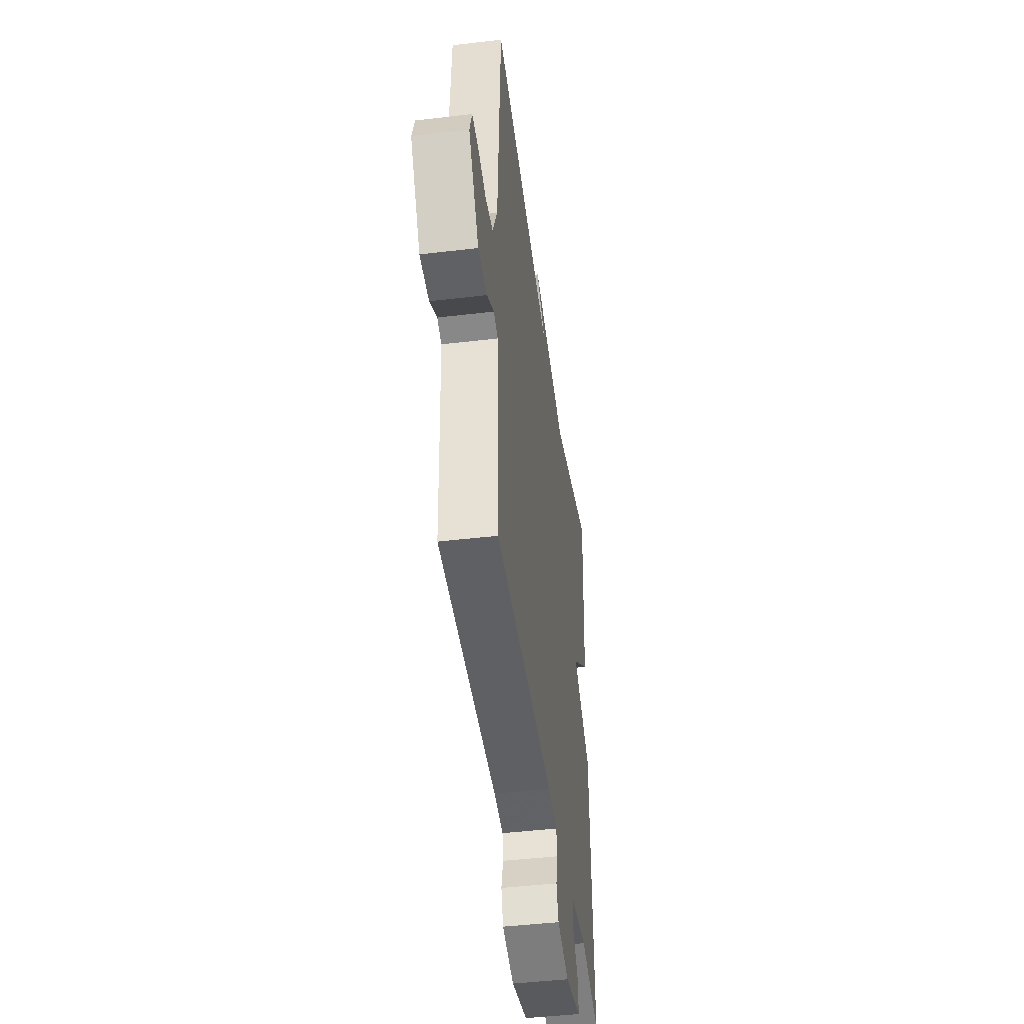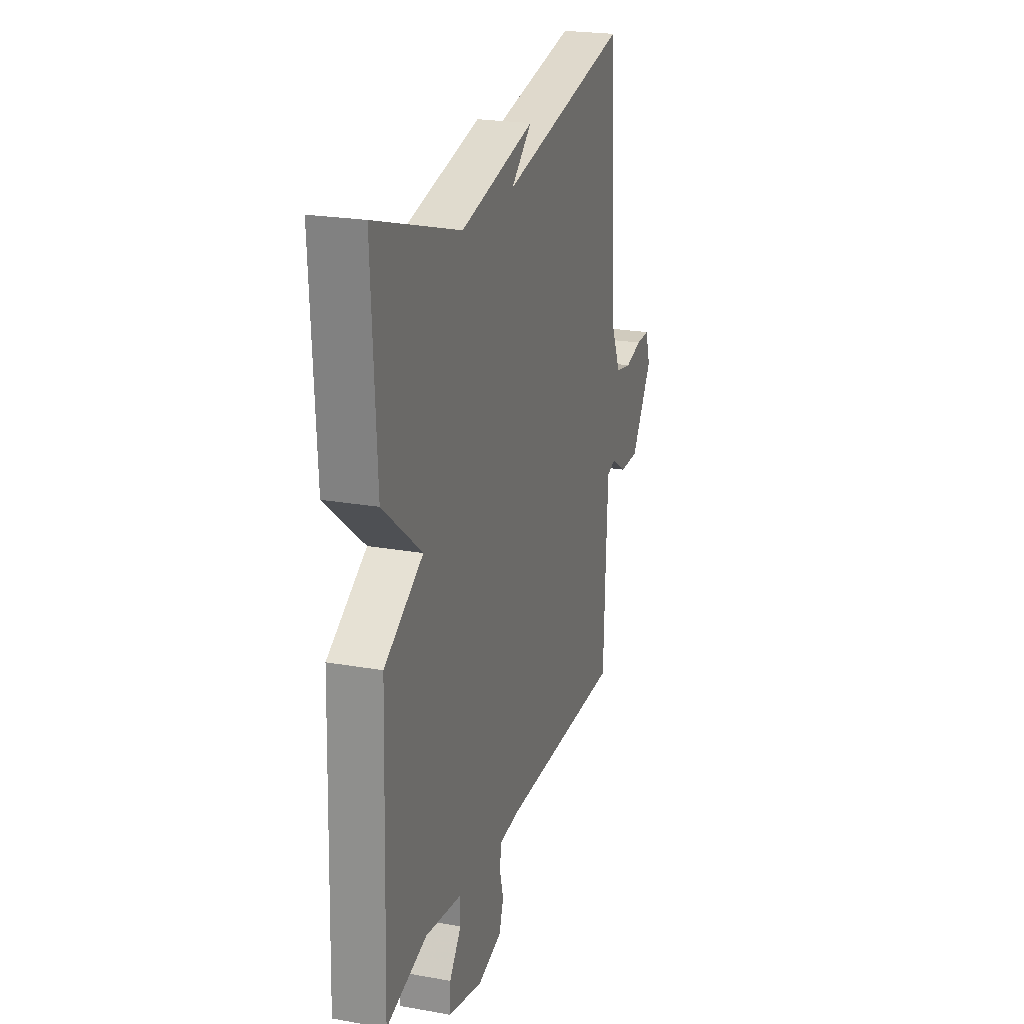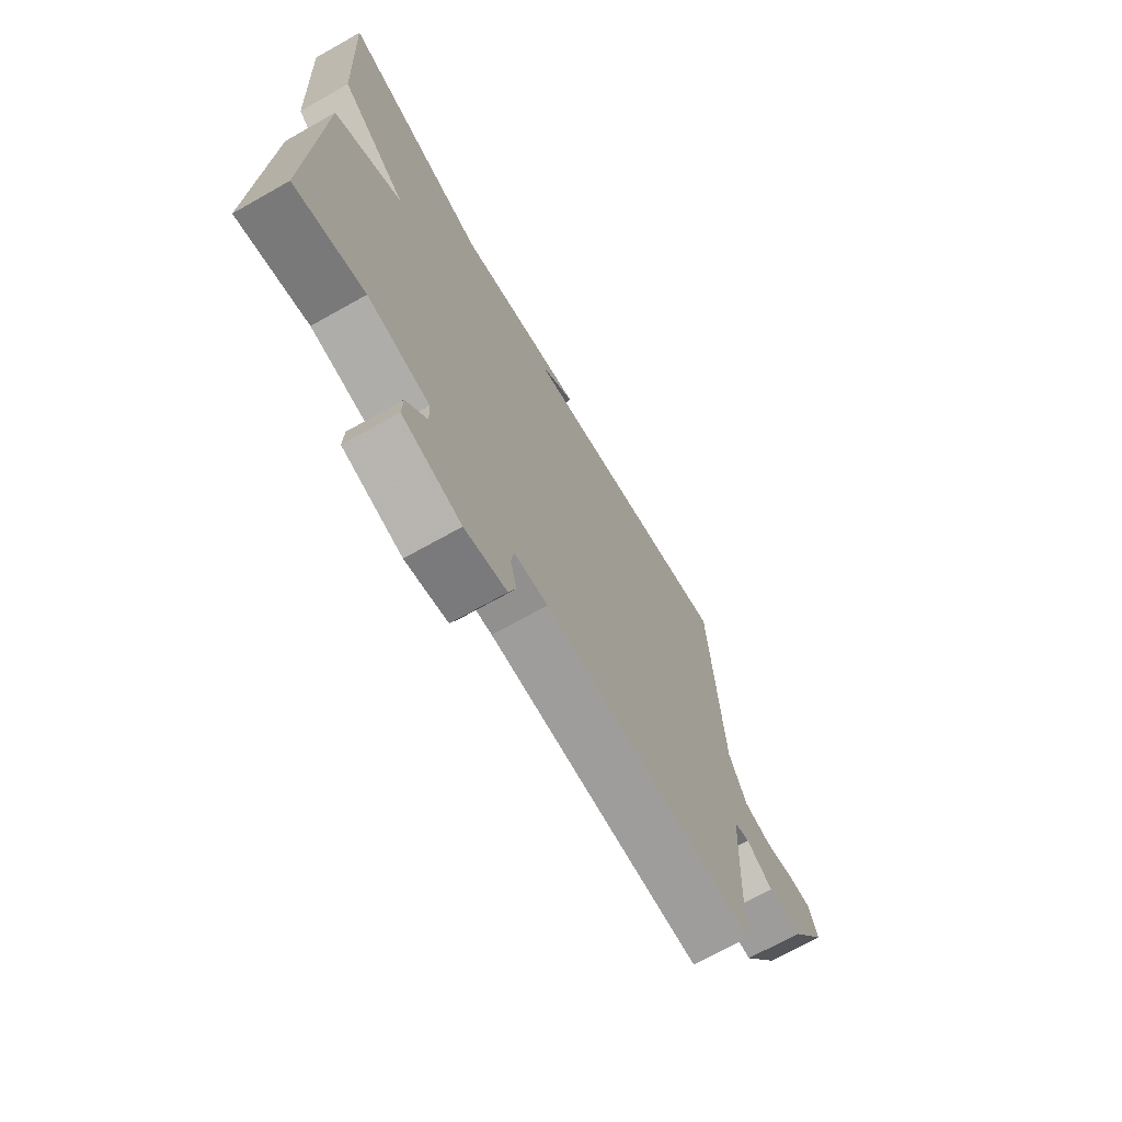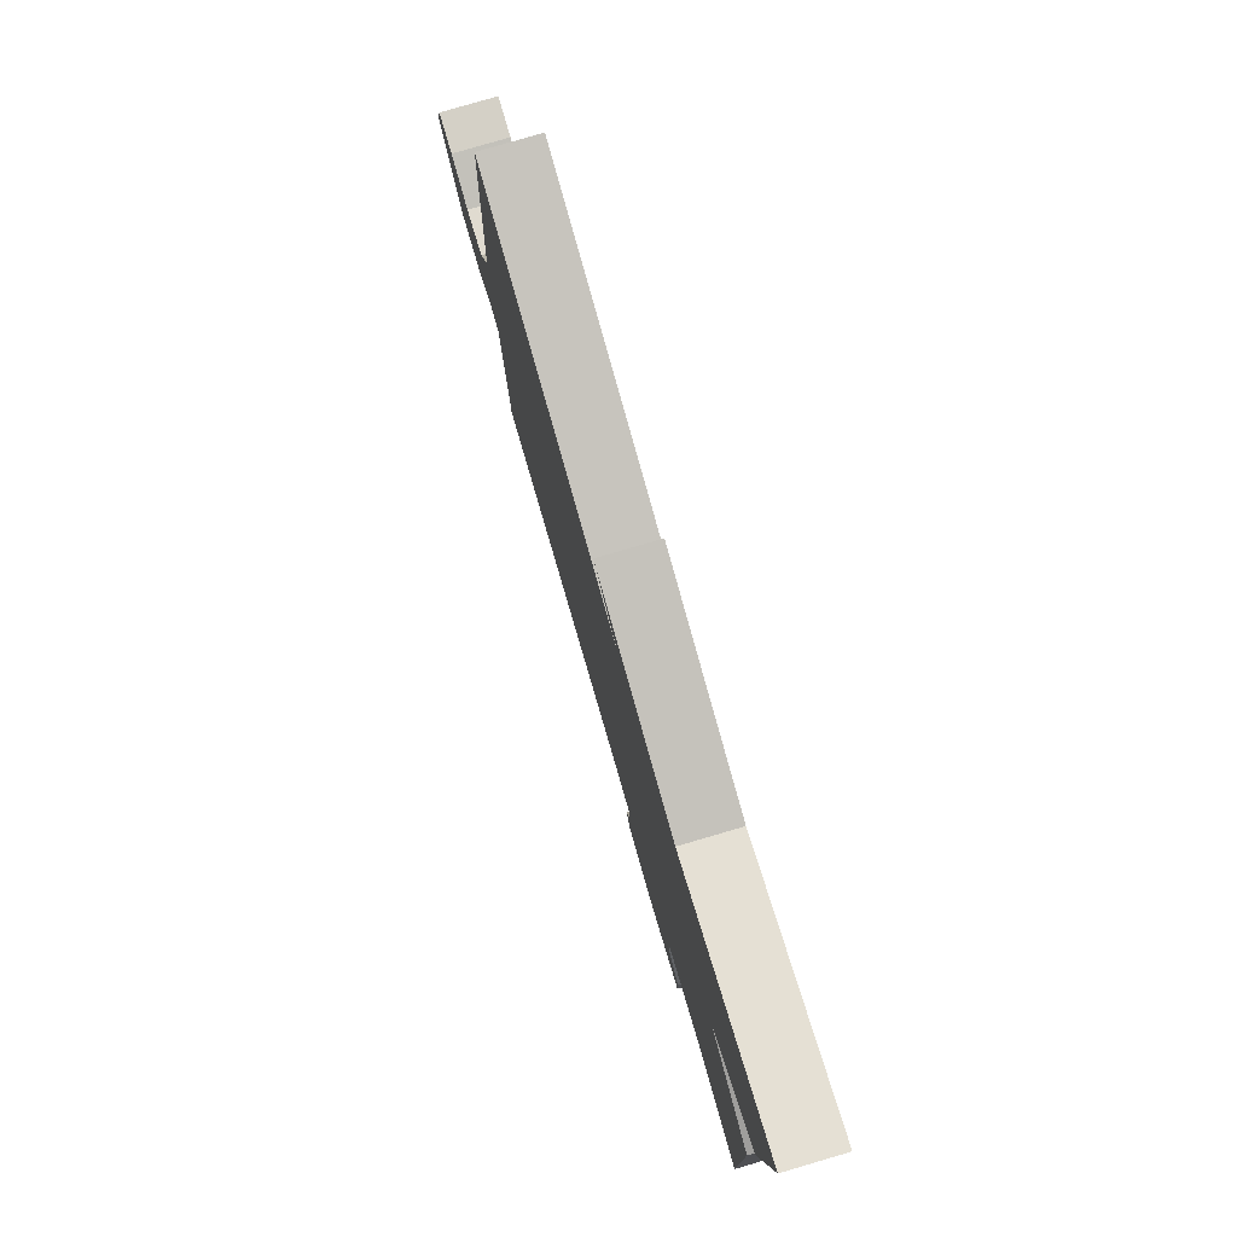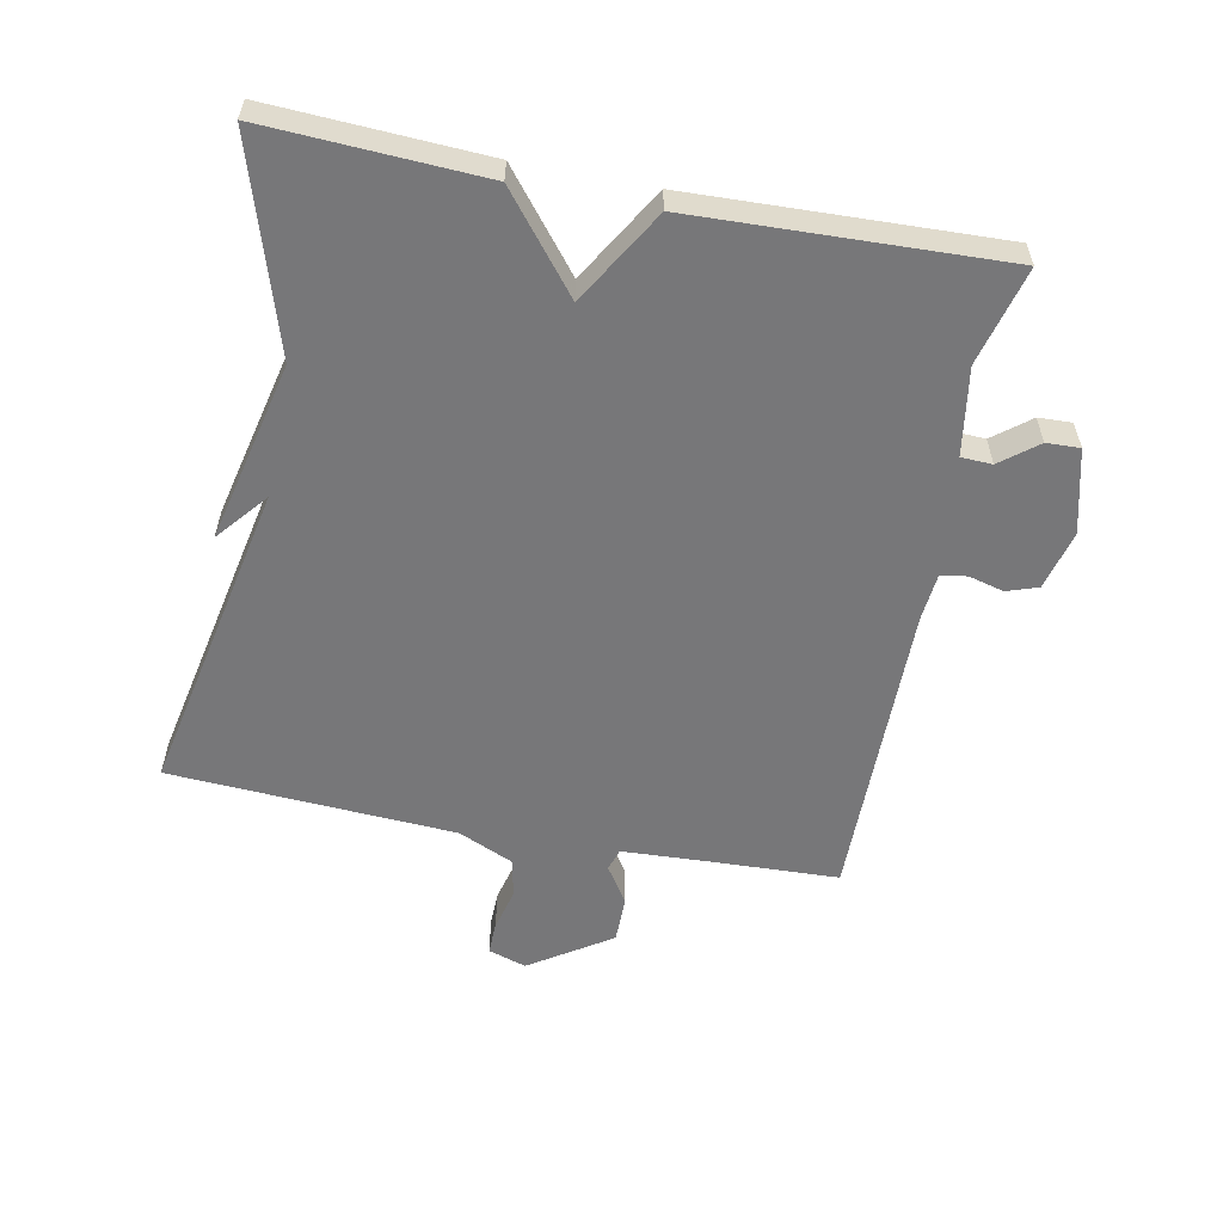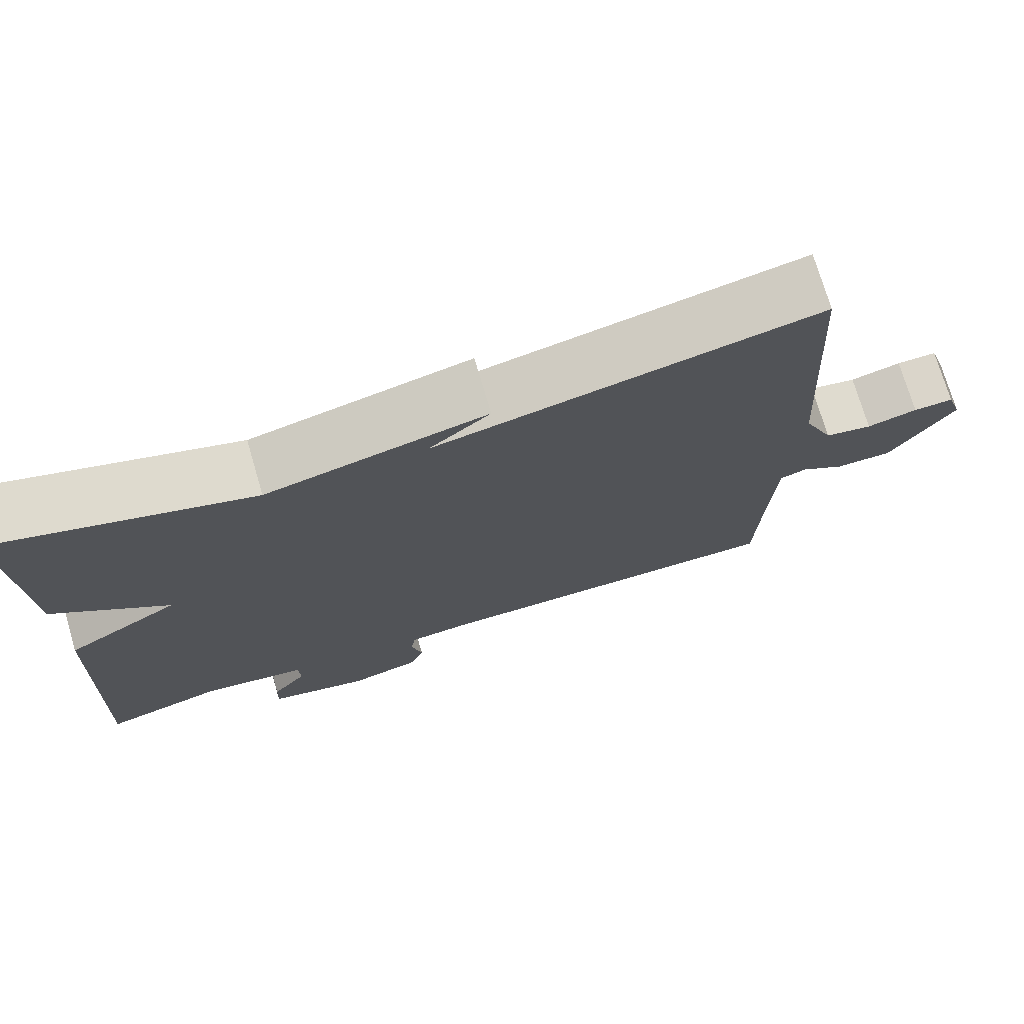
<metadata>
{"format":"obj","ext":"obj","renderer":"f3d","projection":"perspective","resolution":1024,"background":"white","views":[{"elev":-45.4,"azim":-82.2,"up":"+Z"},{"elev":22.6,"azim":107.0,"up":"+Z"},{"elev":-70.2,"azim":119.4,"up":"+Z"},{"elev":79.6,"azim":73.7,"up":"+Z"},{"elev":-57.2,"azim":78.9,"up":"+Y"},{"elev":73.7,"azim":163.6,"up":"+Z"}]}
</metadata>
<code>
v 0.5 0.07 -0.5
v 0.351 0.07 -0.461
v 0.218 0.07 -0.482
v 0.216 0.07 -0.529
v 0.26 0.07 -0.585
v 0.262 0.07 -0.636
v 0.135 0.07 -0.668
v 0.044 0.07 -0.645
v 0.028 0.07 -0.597
v 0.042 0.07 -0.544
v 0.036 0.07 -0.504
v -0.037 0.07 -0.497
v -0.5 0.07 -0.5
v -0.507 0.07 -0.318
v -0.514 0.07 -0.172
v -0.548 0.07 -0.161
v -0.605 0.07 -0.198
v -0.677 0.07 -0.198
v -0.758 0.07 -0.074
v -0.739 0.07 -0.016
v -0.688 0.07 -0.017
v -0.624 0.07 -0.033
v -0.564 0.07 -0.021
v -0.526 0.07 0.064
v -0.5 0.07 0.5
v -0.017 0.07 0.402
v -0.094 0.07 0.466
v 0.183 0.07 0.402
v 0.5 0.07 0.5
v 0.483 0.07 0.17
v 0.34 0.07 0.055
v 0.483 0.07 -0.03
v 0.5 0 -0.5
v 0.351 0 -0.461
v 0.218 0 -0.482
v 0.216 0 -0.529
v 0.26 0 -0.585
v 0.262 0 -0.636
v 0.135 0 -0.668
v 0.044 0 -0.645
v 0.028 0 -0.597
v 0.042 0 -0.544
v 0.036 0 -0.504
v -0.037 0 -0.497
v -0.5 0 -0.5
v -0.507 0 -0.318
v -0.514 0 -0.172
v -0.548 0 -0.161
v -0.605 0 -0.198
v -0.677 0 -0.198
v -0.758 0 -0.074
v -0.739 0 -0.016
v -0.688 0 -0.017
v -0.624 0 -0.033
v -0.564 0 -0.021
v -0.526 0 0.064
v -0.5 0 0.5
v -0.017 0 0.402
v -0.094 0 0.466
v 0.183 0 0.402
v 0.5 0 0.5
v 0.483 0 0.17
v 0.34 0 0.055
v 0.483 0 -0.03
f 31 32 1 2
f 28 29 30 31
f 28 31 2 3
f 26 27 28
f 26 28 3 4
f 24 25 26 4
f 4 5 6
f 24 4 6
f 23 24 6
f 22 23 6
f 20 21 22
f 19 20 22
f 18 19 22
f 17 18 22
f 16 17 22
f 15 16 22
f 15 22 6
f 12 13 14
f 11 12 14 15
f 8 9 10
f 7 8 10
f 6 7 10
f 6 10 11
f 6 11 15
f 34 33 64 63
f 63 62 61 60
f 35 34 63 60
f 60 59 58
f 36 35 60 58
f 36 58 57 56
f 38 37 36
f 38 36 56
f 38 56 55
f 38 55 54
f 54 53 52
f 54 52 51
f 54 51 50
f 54 50 49
f 54 49 48
f 54 48 47
f 38 54 47
f 46 45 44
f 47 46 44 43
f 42 41 40
f 42 40 39
f 42 39 38
f 43 42 38
f 47 43 38
f 1 33 34 2
f 2 34 35 3
f 3 35 36 4
f 4 36 37 5
f 5 37 38 6
f 6 38 39 7
f 7 39 40 8
f 8 40 41 9
f 9 41 42 10
f 10 42 43 11
f 11 43 44 12
f 12 44 45 13
f 13 45 46 14
f 14 46 47 15
f 15 47 48 16
f 16 48 49 17
f 17 49 50 18
f 18 50 51 19
f 19 51 52 20
f 20 52 53 21
f 21 53 54 22
f 22 54 55 23
f 23 55 56 24
f 24 56 57 25
f 25 57 58 26
f 26 58 59 27
f 27 59 60 28
f 28 60 61 29
f 29 61 62 30
f 30 62 63 31
f 31 63 64 32
f 32 64 33 1

</code>
